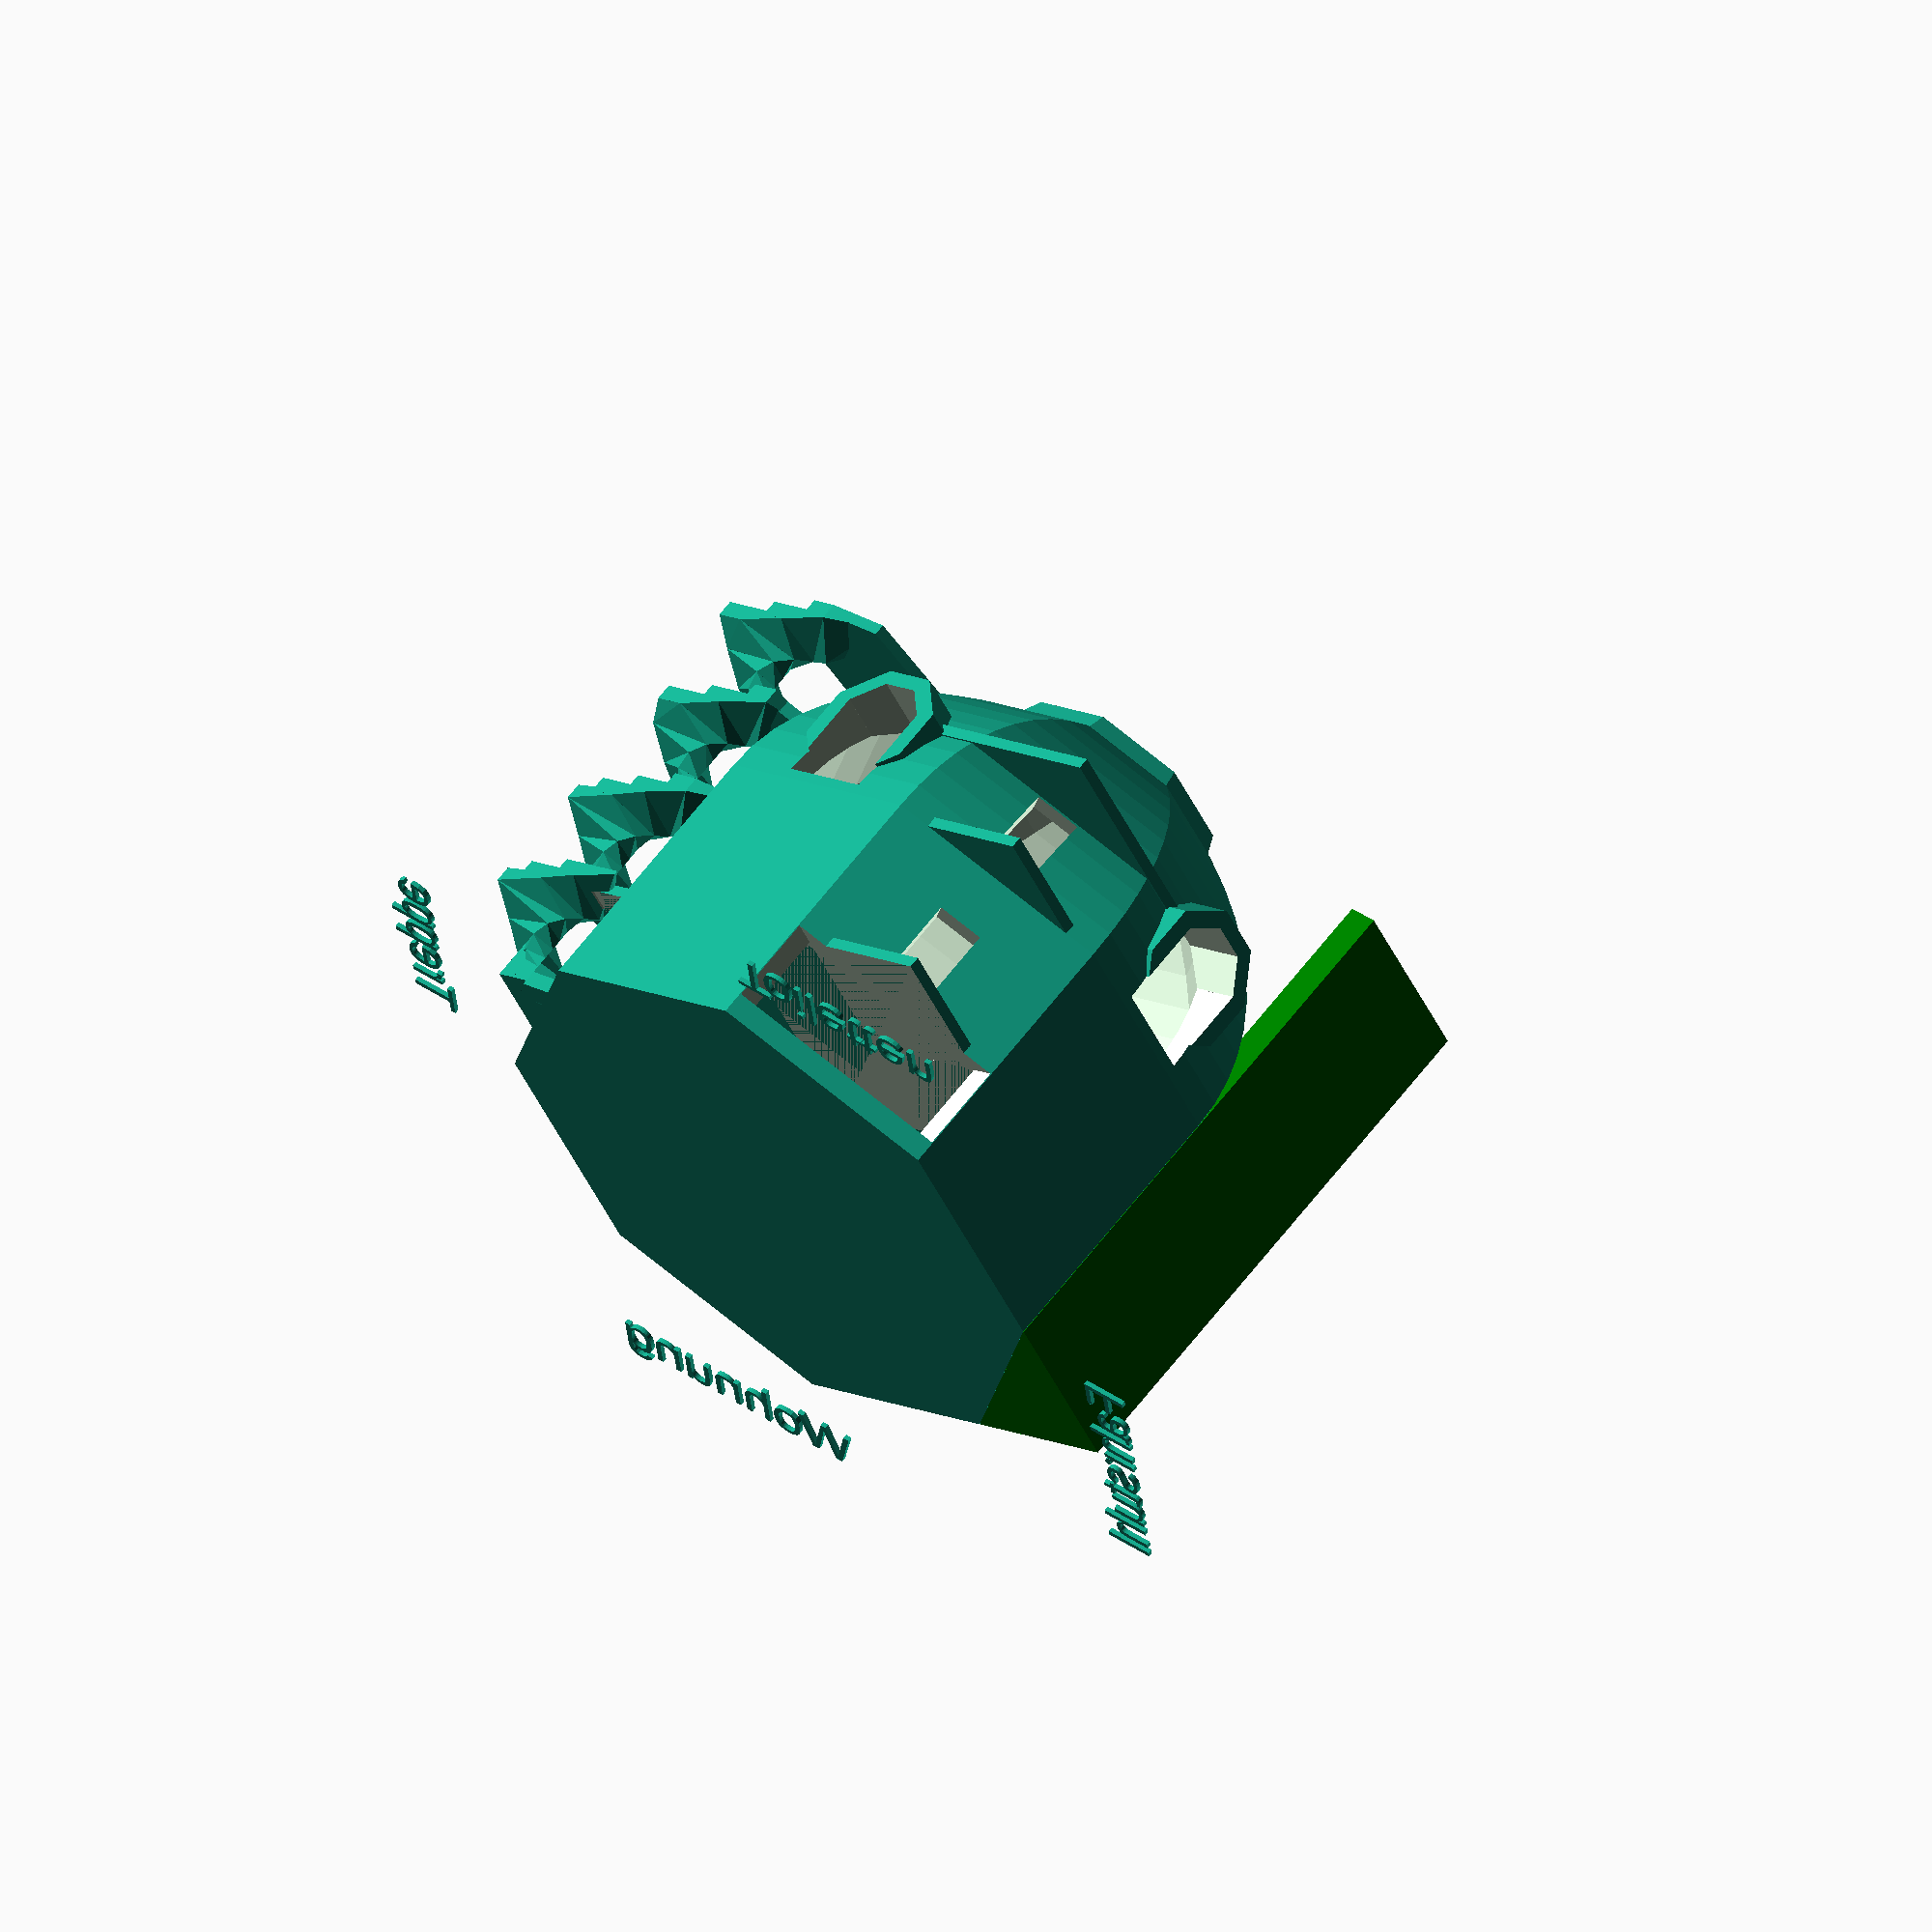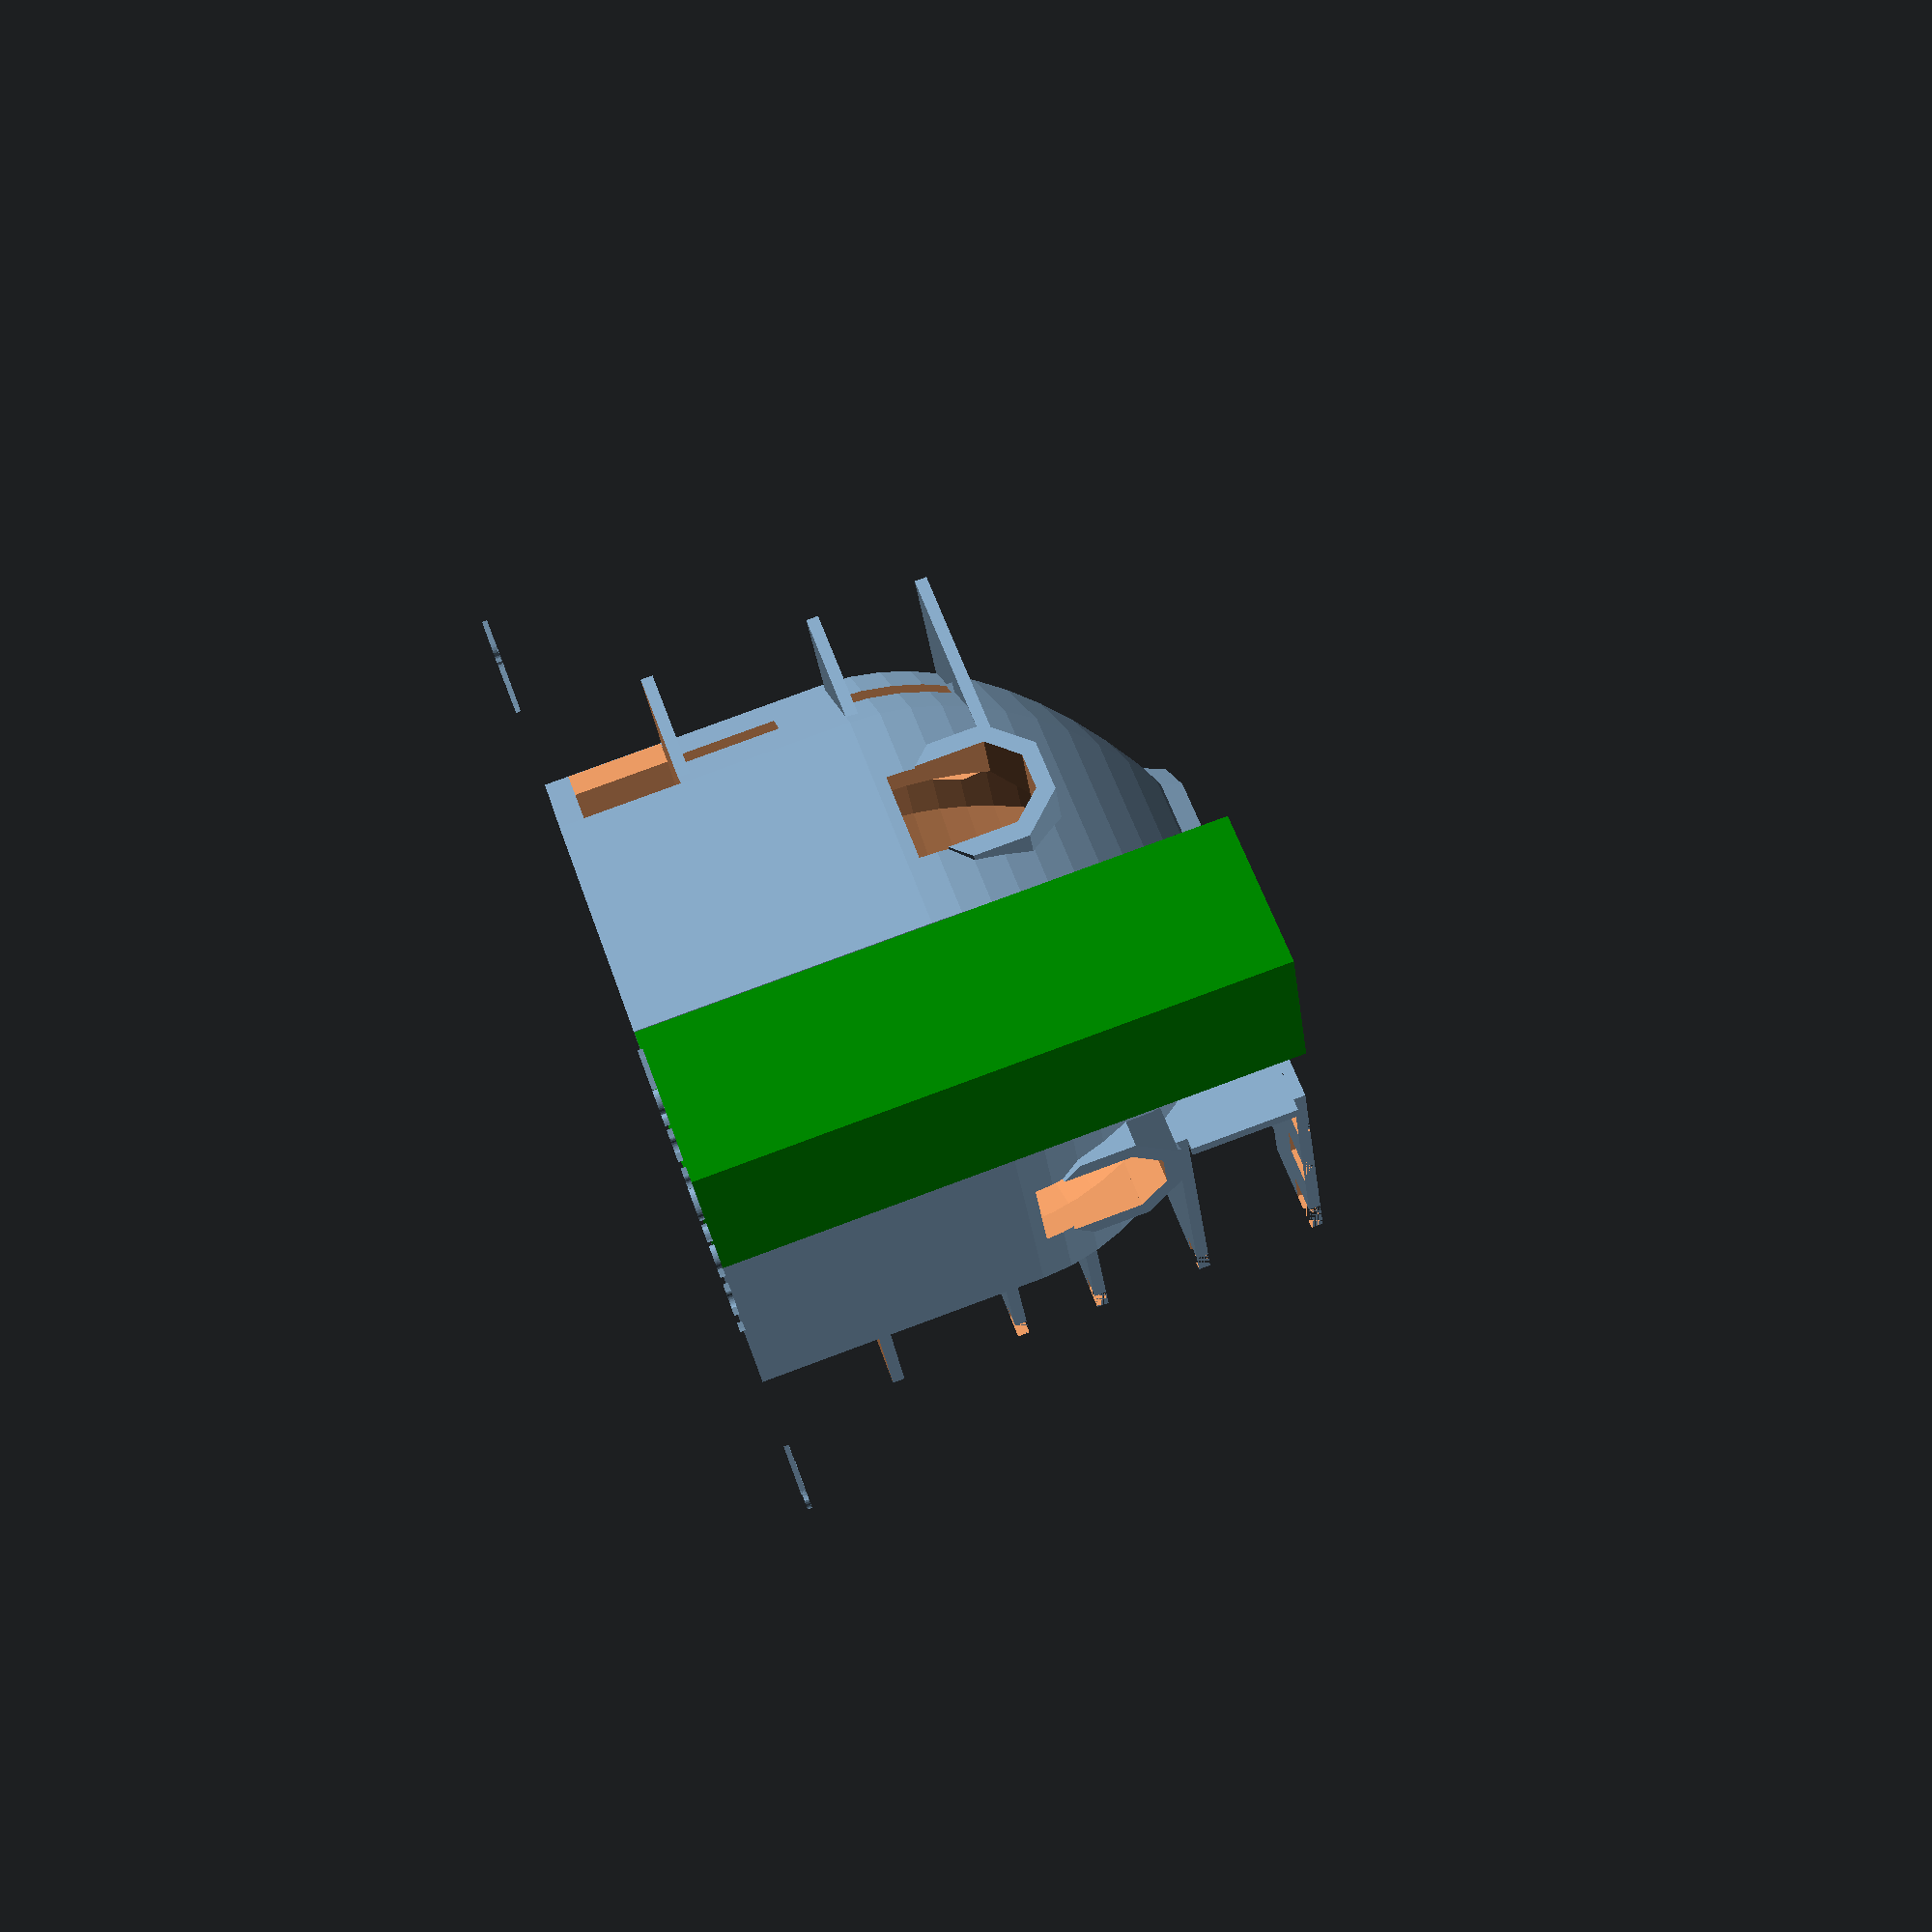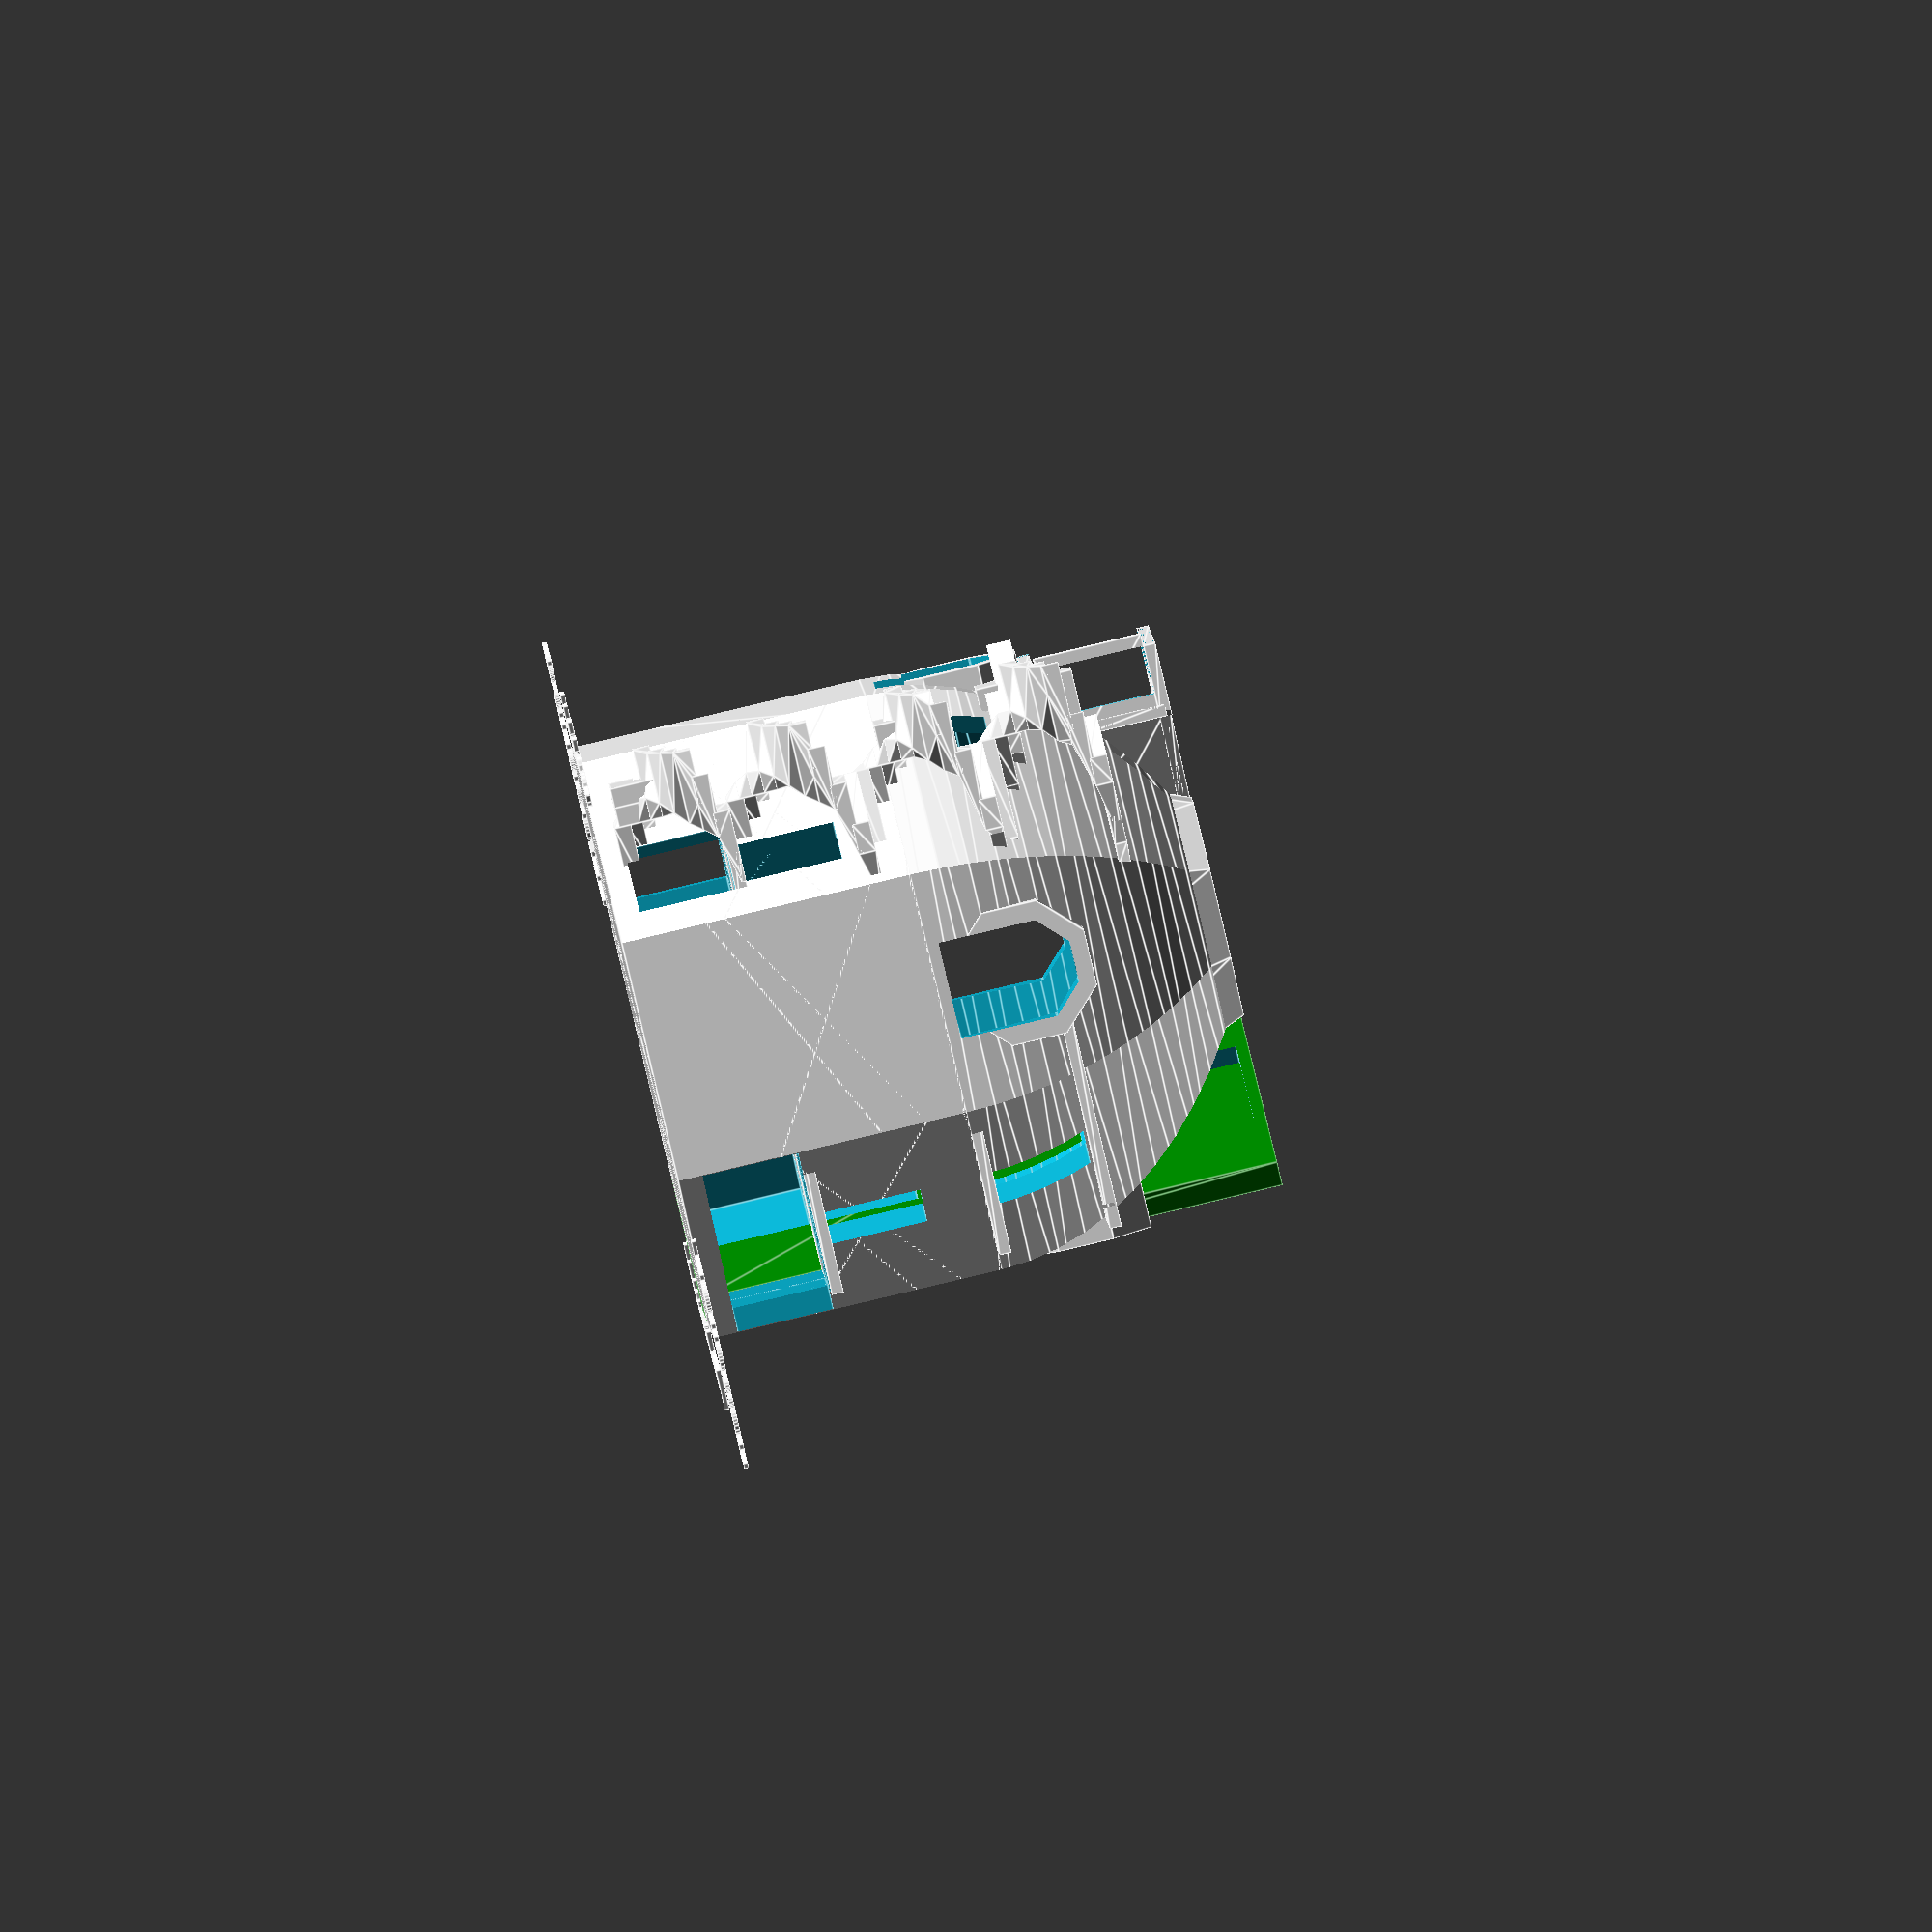
<openscad>
/*

Ich lasse das jetzt so und arbeite am Präsentationsmodell.

todo Kuppelbunker:

* refactorieren um schalungen einfacher machen zu können
* Schalungen anlegen inkl zusammen hängend machen

später/weniger wichtig
* Wohnung
  * Bad andeuten
  * Küche andeuten
* Dachkontur auf Fahrstuhl anpassen
* Treppe zu Wohnung

*/


// 1 cm = 1 meter


// DESIGN OPTIONS

cube=0;

kuppel=1;
galerie=1;
saalboden=1;
badwaende=1;
wendeltreppen=1;
wohnung=1;
fahrstuhlschacht=1;
 
buehne=0;
dach=0;
toiletten=0;
beschriftung=1;
//intersection(){translate([0, 0, 5]) cube([109.5, 109.5, 119.5], true);


//rotate([0, 0, 270])
difference(){
union(){
    if (cube) difference(){                                       // Quader
        cube([120, 120, 120], true);                                
        translate([0, 0, 5]) cube([110, 110, 120], true);            
    };

    if (kuppel) difference(){                                       // Kuppel
        union(){
            kuppel(120);      
            rotate([0, 0, 22.5]) cylinder(60, 50, 24, center=false, $fn=8);
            umtueren();
        };
        kuppel(110); 
        rotate([0, 0, 22.5]) cylinder(120, 18, 18, center=false, $fn=8);  // Dachluke
    
        translate([40, 40, 12.5]) rotate([0, 0, 45]) cube([20, 20, 20], true); // Türen Galerie
        translate([40, -40, 12.5]) rotate([0, 0, 45]) cube([10, 20, 20], true);
        translate([-45, -29, 12.5]) rotate([0, 0, 45]) cube([15, 10, 20], true);
    };
    if (saalboden) translate([0, 0, -35]) linear_extrude(2.5)                  // Kellerdecke
        polygon([[-55,55], [25,55], [55,25], [55,-55], [-25,-55], [-55, -25]]);
    if (buehne) translate([0, 0, -32.5]) linear_extrude(2.5)                // Bühne
        polygon([[-25,55], [-15,55], [-10,35], [-35,10], [-55,15],[-55, 25]]);
    if (galerie) for(i=[0:45:270]) rotate([0, 0, -i]) linear_extrude(2.5, center=false) // Galerie
        polygon([[-25,55], [25,55], [20,45], [-20,45]]);
    if (badwaende) {
        linear_extrude(2.5) polygon([[55,-55], [25,-55], [55,-25]]);        // Bad Decken
        translate([0, 0, 23]) linear_extrude(2.5) 
            polygon([[55,-55], [10,-55], [10,-53], [20,-53], [53,-20], [53,-10], [55,-10]]);
    }
    if (toiletten){
        translate([0,0, 13.5])bad(23);
        translate([0,0, -16.5])bad(32.5);}
    if (wohnung) {
    difference(){
        union(){
            translate([0, 0, -7.5]) linear_extrude(2.5)         // Schlafkoje Boden
                polygon([[-55,55], [-25,55], [-55,25]]);
            translate([0, 0, 10]) linear_extrude(2.5)         // Bad Boden
                polygon([[-55,55], [-25,55], [-55,25]]);
            translate([0, 0, 32.5]) linear_extrude(2.5)         // Küche Boden
            polygon([[-55,55], [0,55], [0,47], [-18,47], [-47,18], [-47,0], [-55,0]]);
            };
            translate([-55, 50, -10]) cube([5, 5, 50]);   // Durchstieg
        };
        difference(){
            translate([0, 0, 57.5]) linear_extrude(2.5)         // Küche Decke
                polygon([[-55,55], [0,55], [0,40], [-16.5,40], [-40,16.5], [-40,0], [-55,0]]);
              translate([-55, 47, 56]) cube([8, 8, 5]);    
              translate([-35, 47, 56]) cube([8, 8, 5]);    
              translate([-15, 47, 56]) cube([8, 8, 5]);    
              translate([-55, 27, 56]) cube([8, 8, 5]);    
              translate([-55, 7, 56]) cube([8, 8, 5]);    
        };
        rotate([0, -90, 0])linear_extrude(2.5)              // Küche Wände
             polygon([[57.5, 57.5], [57.5, 40], [42,40], [35,41], [35, 57.5]]);
        difference(){
            translate([0, 2.5, 0]) rotate([0, -90, 90])linear_extrude(2.5) 
                 polygon([[57.5, 57.5], [57.5, 40], [42,40], [35,41], [35, 57.5]]);
            translate([-55,-1,37.5]) cube([10, 5,20], false);   // Wohnungstür
        };        
        translate([0, 0, 40]) linear_extrude(19)                // Wand zu Kuppel
            polygon([[-42.5,18], [-18,42.5], [0,42.5], [0,40], [-16.5,40], [-40,16.5], [-40,0], [-42.5,0]]);
                  
        translate([-56, 10, 22])  cube([5, 13, 8]);             // Wand füllen  
        translate([-55, 7, 27])  cube([8, 16, 6]);
        translate([-55, -7, 30.5])  cube([10.5, 26, 7]);        // Eingangsbereich
        translate([-55, -19, 30.5])  cube([10.5, 13, 9]);       // Außentreppe
        translate([-55, -19, 30.5])  cube([10.5, 9, 11.5]);
    };
    if (wendeltreppen) {                                        // Treppen
    translate([0, 0, -56])wendeltreppe ([for (i=[8.35:33.1:320]) i ], 25);
    translate([0, 0, -35])linear_extrude(2.5) 
        polygon([[-45,-55], [-25,-55], [-40,-30], [-47, -47]]);
    translate([0, 0, -32.6])wendeltreppe ([for (i=[8.35:33.1:480]) i ], 39.2);
    translate([0, 0, 1.2])wendeltreppe([for (i=[75:39:700]) i ], 45);  
    translate([-29, -57, 17.725]) rotate([0, 0, 45]) cube([7, 15, 3]);   
    translate([-26.5, -51.5, 20.35]) rotate([0, 0, 45]) cube([4.75, 15, 3]);   
    translate([-36.5, -41.5, 22.55]) rotate([0, 0, 45]) cube([5.5, 10, 3.5]);   
    translate([-43.5, -37.5, 23.65]) rotate([0, 0, 45]) cube([8, 16, 5]);    
    translate([-53, -26.5, 26.31]) rotate([0, 0, 45]) cube([8, 15, 5]);       
    translate([-56, -21.5, 26.31])  cube([8, 15, 5]);                
    translate([-56, -26, 22])  cube([5, 15, 5]);             
    translate([0, 0, 42.05]) linear_extrude(2.5) 
        polygon([[-21, -57], [-34, -60], [-45, -43], [-38,-15], [-15.5, -38.]]);
    translate([-50, -45, -55]) cube([5, 11, 3]);
    translate([-51, -47, -55]) cube([4, 13, 5]);
    translate([-55, -47, -55]) cube([4, 17, 9]);
    translate([-55, -46, 0]) cube([6, 17, 5]);
    }
    if (dach) {
    color("cyan")translate([0, 0, 42.052]) linear_extrude(2.5)         // Aussichtsplattform
        polygon([[-40,-55], [25,-55], [55,-55], [55, 22.75], [22.75, 55], [0, 55], [0, 35], [18, 35], [35, 18], [35,-18], [16,-38], [-16.5,-38], [-38,-16.5], [-38,-15], [-55,-15], [-55,-29], [-40,-40], [-46,-46]]);
    }    
    if (fahrstuhlschacht) {         // Fahrstuhlschacht
    difference(){
        color("green") linear_extrude(120, center=true)
            polygon([[22.75,55], [25,60], [60,25], [55,22.75]]);
        translate([40, 40, 47.5]) rotate([0, 0, 45]) cube([20, 20, 20], true);
    }    
    color("green") linear_extrude(120, center=true) polygon([[60,60], [25,60], [60,25]]);
    }
    if (beschriftung) beschriftungen();   
}

        
    translate([0, -55, -55]) cube([55, 55, 20], false);         // Keller Wände entfernen
    translate([-55, 0, -55]) cube([55, 55, 20], false);
    
    translate([40, 40, -45]) rotate([0, 0, 45]) cube([20, 20, 20], true); // Keller Türen
    translate([-35, -43, -45]) rotate([0, 0, 45]) cube([10, 10, 20], true);
    translate([-39.5, -55, -55]) cube([20, 20, 20], false);
    
    translate([40, 40, -22.5]) rotate([0, 0, 45]) cube([20, 20, 20], true); // Türen Saalboden
    translate([40, -40, -22.5]) rotate([0, 0, 45]) cube([10, 10, 20], true);
    translate([-32, -48, -22.5]) rotate([0, 0, 45]) cube([10, 10, 20], true);
    translate([-40, 40, -20]) rotate([0, 0, 45]) cube([10, 10, 20], true);
        
    tueren();                                                   // Außentüren
    
    translate([-65, 25, -55]) cube([40, 40, 20], false);        // Keller Fenster
    translate([25, -65, -55]) cube([40, 40, 20], false);
    
    translate([54, -44, 12]) cube([7, 2, 5], false);            // Toiletten Fenster
    translate([42, -61, 12]) cube([2, 7, 5], false);
    translate([54, -44, -22]) cube([7, 2, 5], false);       
    translate([42, -61, -22]) cube([2, 7, 5], false);
    
    translate([-61, 46, -20]) cube([7, 2, 5], false);            // Backstage Fenster
    
    translate([-61, 46, 2]) cube([7, 2, 5], false);            // Wohnung Fenster
    translate([-61, 46, 22]) cube([7, 2, 5], false);       
    translate([-42, 54, 22]) cube([2, 7, 5], false); 
    translate([-61, 46, 45]) cube([7, 2, 5], false);  
    translate([-61, 24, 45]) cube([7, 2, 5], false);  
    mirror([1,1,0])translate([-61, 24, 45]) cube([7, 2, 5], false);  
    
    translate([-61, -44, 42]) cube([7, 2, 5], false);            // Treppen Fenster
    translate([-42, -61, 30]) cube([2, 7, 5], false); 
    translate([-61, -44, 18]) cube([7, 2, 5], false);         
    translate([-42, -61, 5]) cube([2, 7, 5], false);
    translate([-61, -44, -7]) cube([7, 2, 5], false);       
    translate([-42, -61, -22]) cube([2, 7, 5], false);
 
//    rotate([0, 0, 180])
  //  translate([0, -115,0]) color("blue") cube([170, 120, 150], true);    
  //  rotate([0, 0, 90])
    //translate([0, -60,0]) color("blue") cube([170, 120, 150], true);
    
   // translate([0, 0, 70]) color("blue") cube([150, 150, 120], true);
   
//}


}





module beschriftungen(){
translate([80, 40, -60]) rotate([0, 0, 115]) text("Fahrstuhl");
translate([40, -80, -60]) rotate([0, 0, 25]) text("Toiletten");
translate([-60, -80, -60]) rotate([0, 0, 295]) text("Treppe", halign = "right");
translate([-80, 60, -60]) rotate([0, 0, 205]) text("Wohnung", halign = "right");
}

module tueren()
for (i=[0:90:270]) rotate([0, 0, i]) {
    translate([0, 60, 12.5]) cube([20, 30, 20], true);
    translate([0, 60, 18.5]) rotate([90, 45/2, 0]) cylinder(50, 10.8, 10.8, true, $fn=8);
};
  
module umtueren()
for (i=[0:90:270]) rotate([0, 0, i]) 
    translate([0, 50, 18]) rotate([90, 45/2, 0]) cylinder(20, 15, 15, true, $fn=8);
  
module kuppel(w)
intersection_for(n = [1 : 8]){
    rotate([0, 0, n * 45])
    hull() {
        intersection(){
            translate([w/2, 0, 0])scale([1, 1, 0.65])rotate([90, 0, 0]) cylinder(w, w, w, true , $fn=80);
            translate([0, 0, w*0.25])cube([2*w, 2*w, w*0.75], true);
        };
        translate([0, 0, -w/2])cube([w, w, 0.1], true);
    }
}
module bad(h) {
translate([55, -55.75, 0.25-h/2]) rotate([0, 0, 45]) cube([1, 10, h]);  // Wand
                                                                        // Toiletten
translate([52.5, -36, 0.25-h/2]) rotate([0, 0, 60])resize([6,4,4]) cylinder($fn=10,center=false);
translate([36, -52.5, 0.25-h/2]) rotate([0, 0, 30])resize([6,4,4]) cylinder($fn=10,center=false);

translate([48, -53, 0.25-h/2]) cylinder(8,1,2,$fn=10,center=false);     // Waschbecken
translate([53, -48, 0.25-h/2]) cylinder(8,1,2,$fn=10,center=false);
}

module wendeltreppe(stufen, hoehe)
for (i=[0:len(stufen)-1], h=hoehe/len(stufen))
{
    echo(i, h);
    hull(){
translate([0, 0, h*i])  one_step (stufen[i]);
if(i<len(stufen)-1) translate([0, 0, h*(i+1)]) one_step (stufen[i+1]);
if(i<len(stufen)-1)  translate([0, 0, h*(i+1)]) one_step (stufen[i]);
    }
    
};

module one_step (i)
intersection(){
    linear_extrude(200)  polygon([[-60,-60], [-18,-60], [-60,-18]]);
    translate([-47,-47,0]) rotate([0, 0, i]) cube([30,5, 1]);
}


</openscad>
<views>
elev=300.3 azim=212.2 roll=216.3 proj=o view=wireframe
elev=100.8 azim=111.1 roll=290.4 proj=p view=wireframe
elev=92.6 azim=353.5 roll=283.4 proj=o view=edges
</views>
